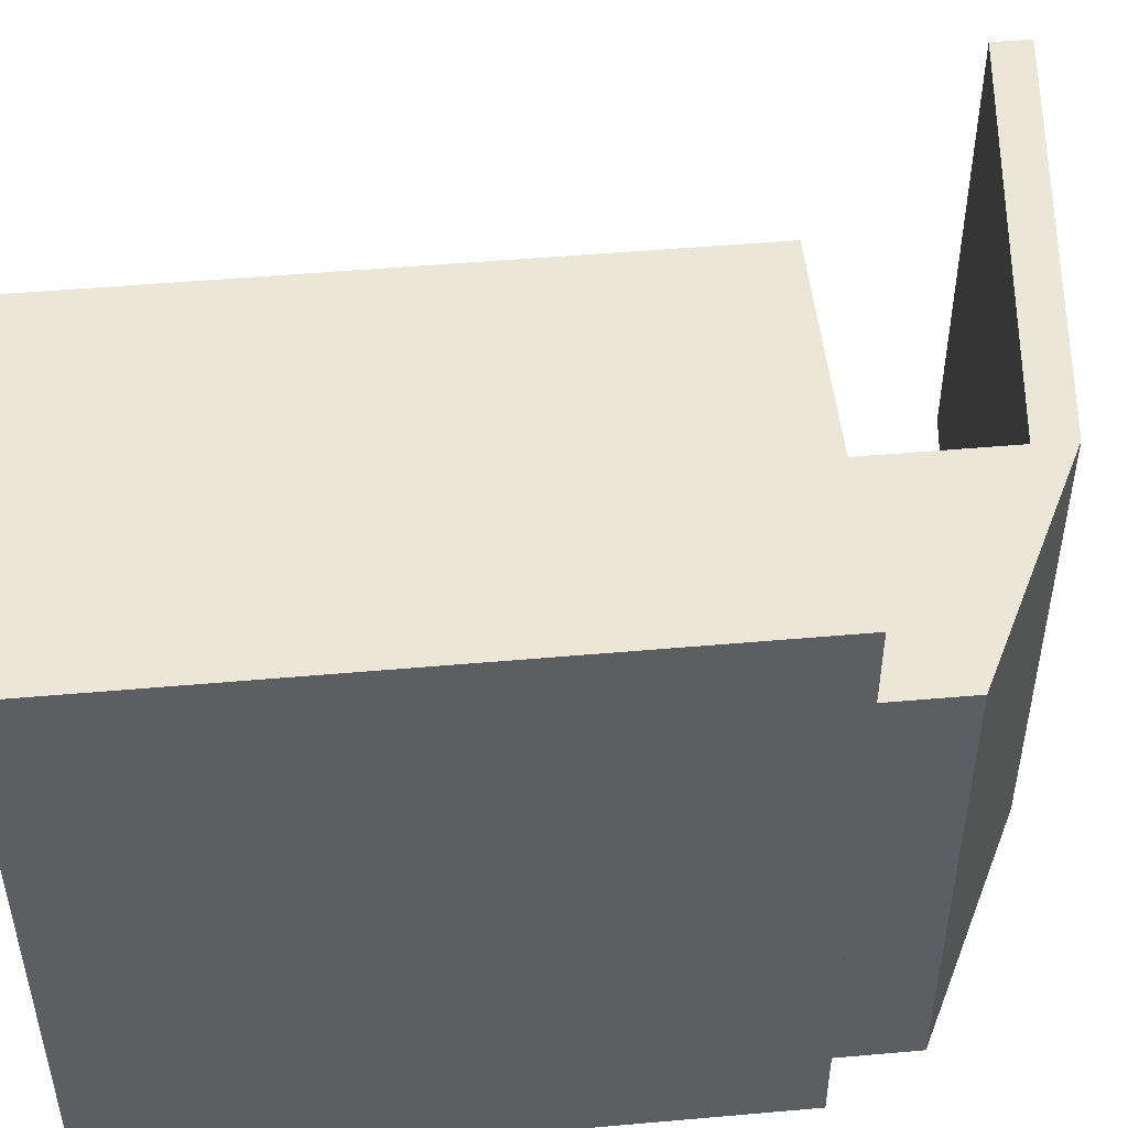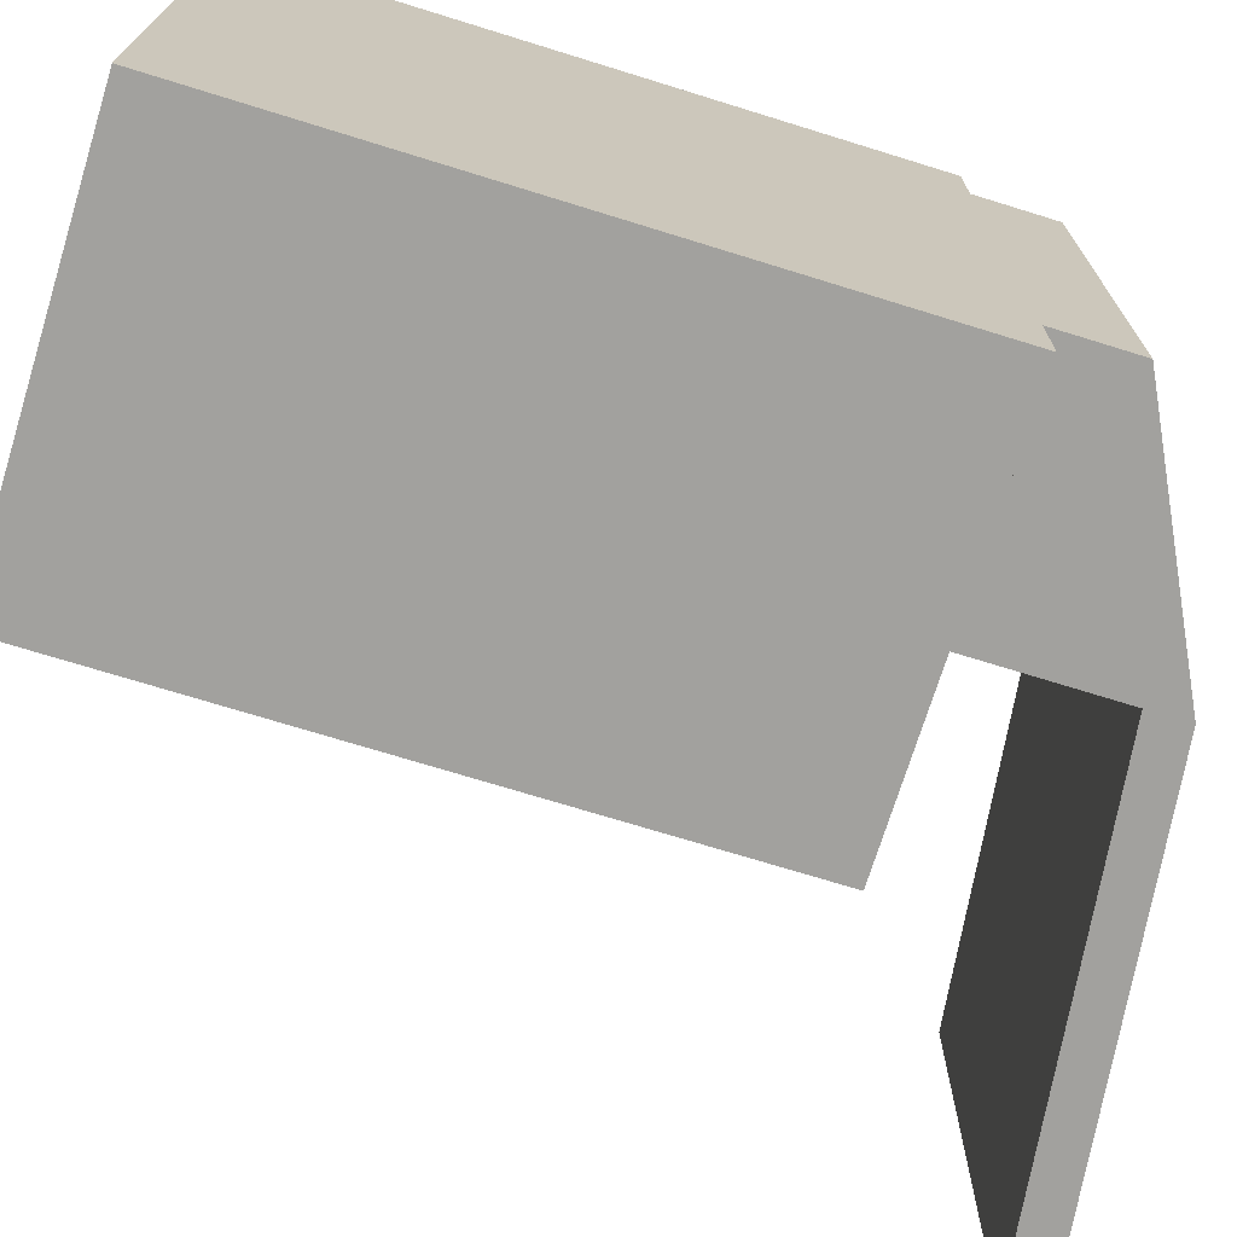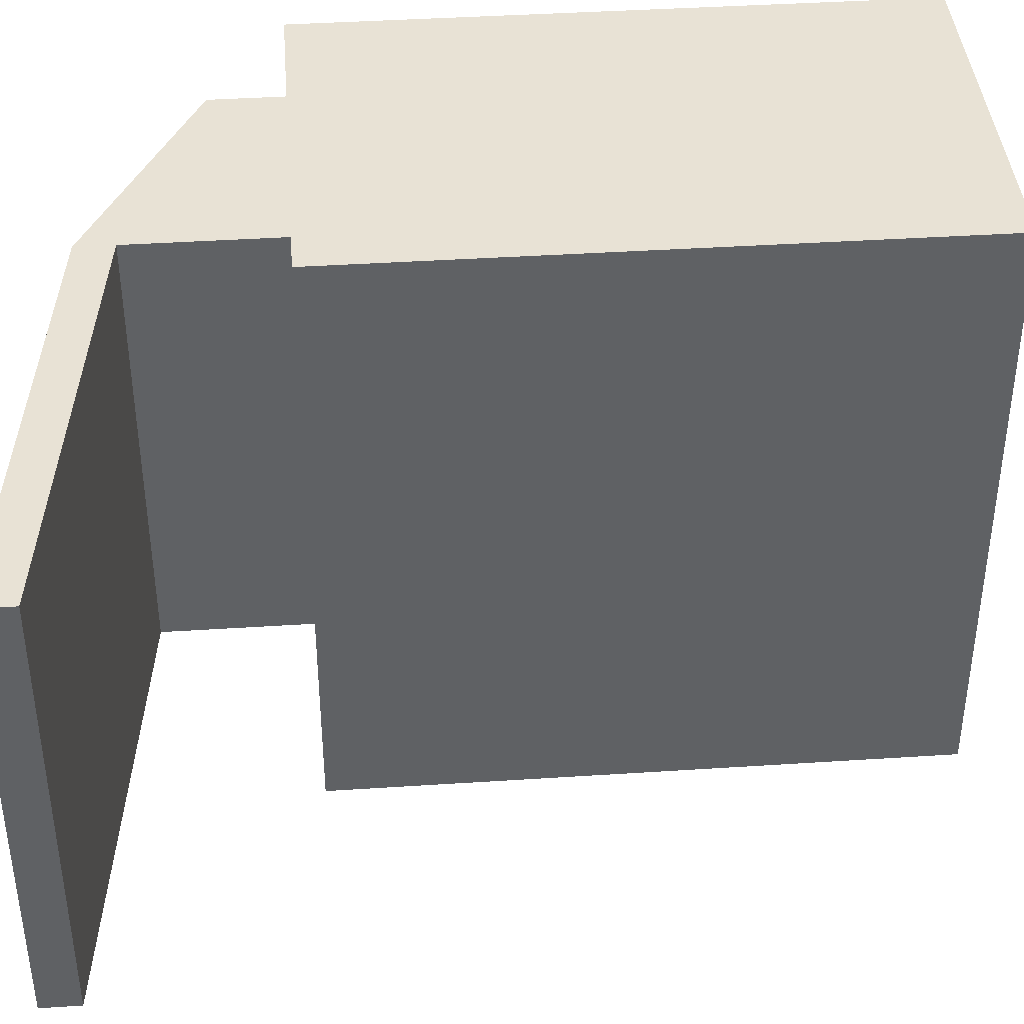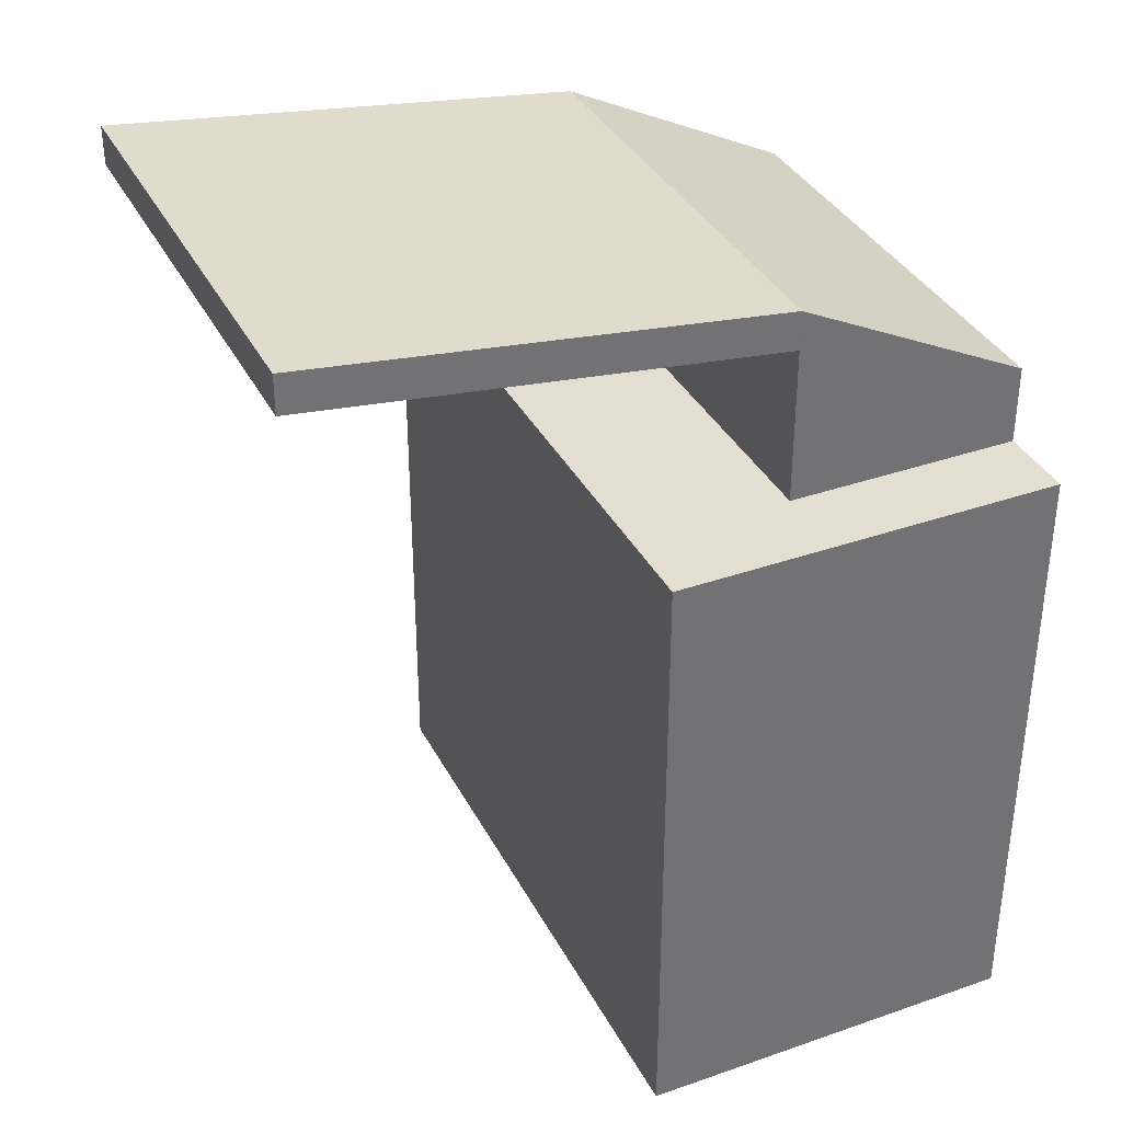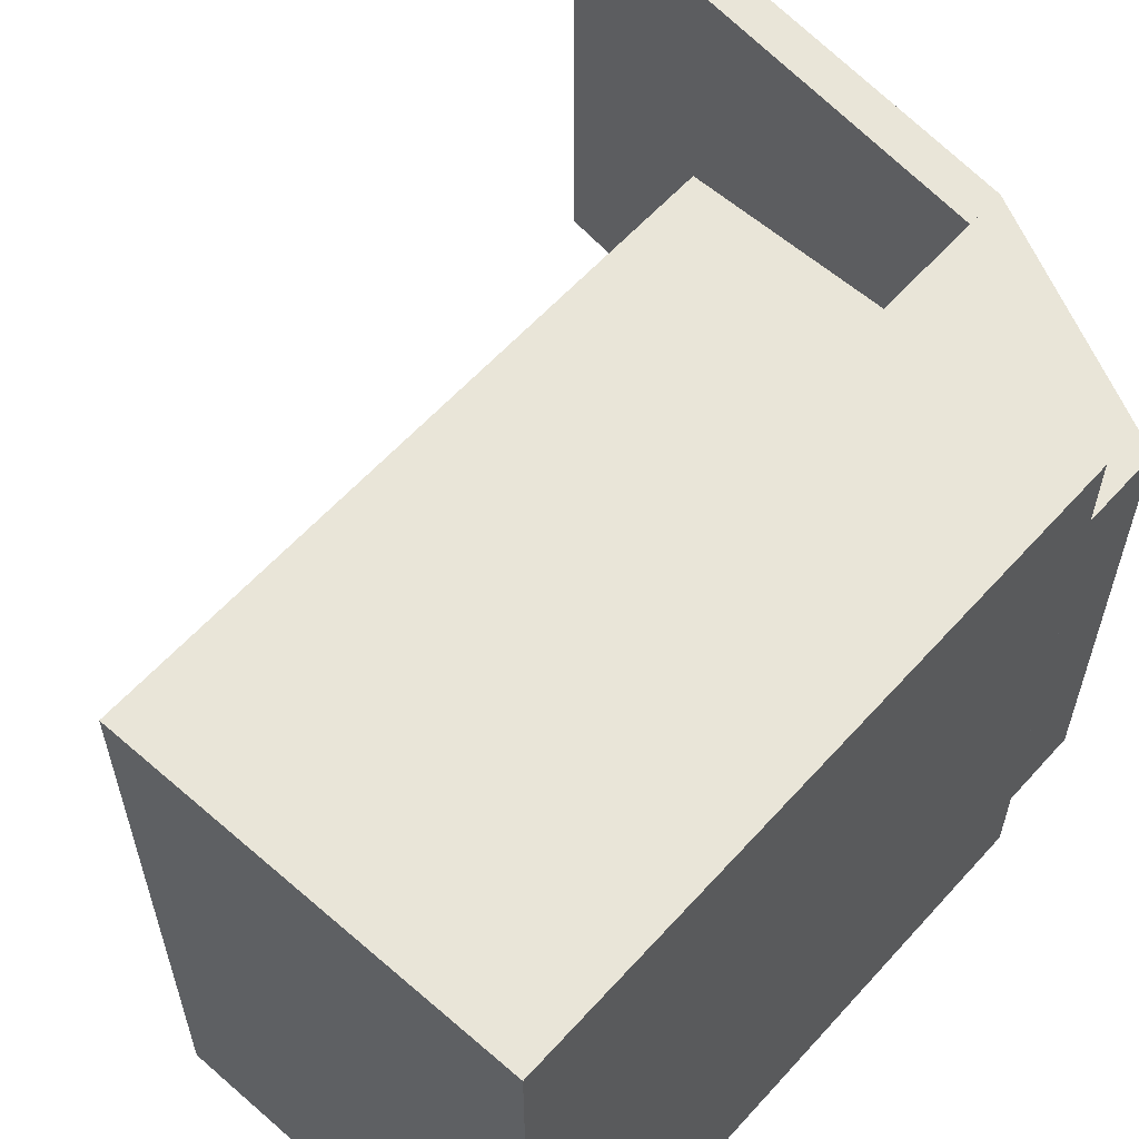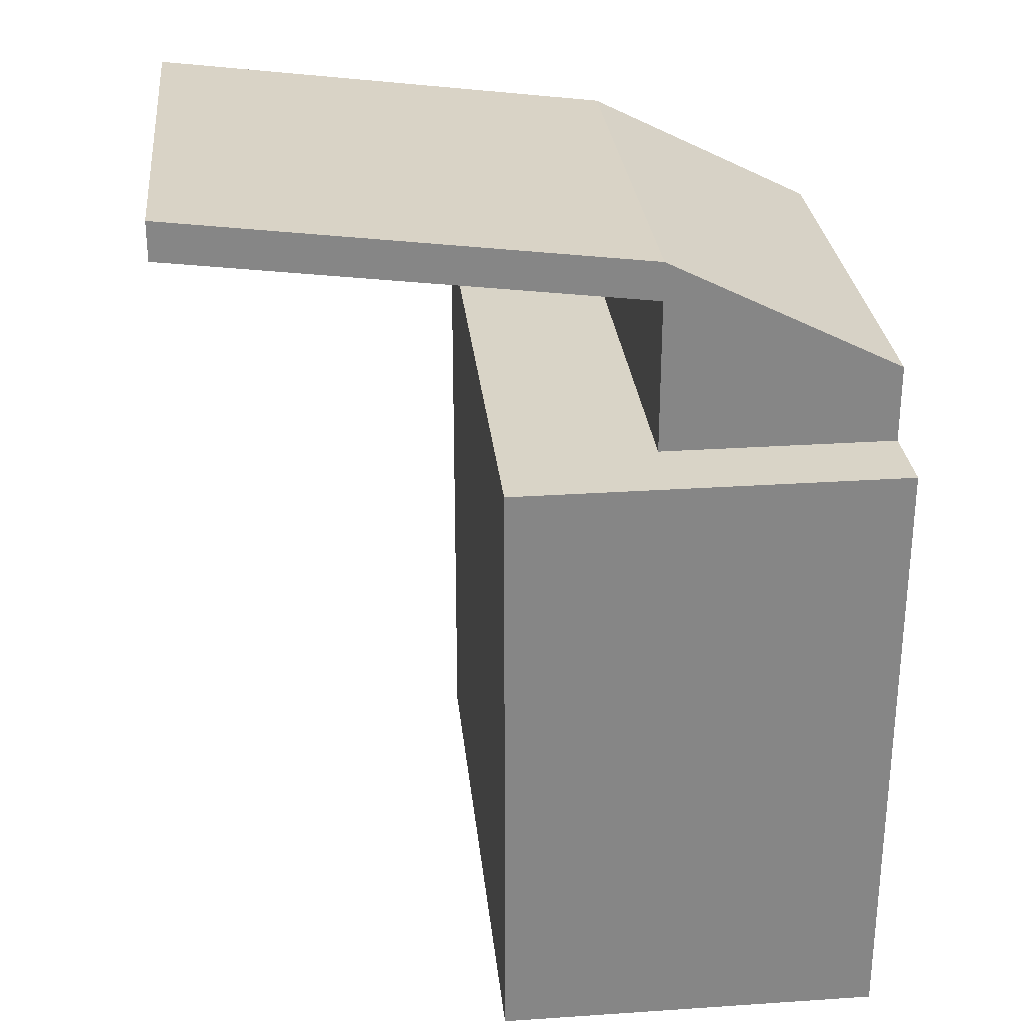
<metadata>
{"format":"obj","ext":"obj","renderer":"f3d","projection":"perspective","resolution":1024,"background":"white","views":[{"elev":49.1,"azim":84.4,"up":"+Z"},{"elev":-72.0,"azim":72.8,"up":"+Z"},{"elev":40.6,"azim":-94.6,"up":"+Z"},{"elev":36.0,"azim":-24.6,"up":"+Y"},{"elev":59.7,"azim":41.7,"up":"+Z"},{"elev":28.4,"azim":-5.8,"up":"+Y"}]}
</metadata>
<code>
o Cube.007_Cube.009
v 8 4 -3
v 8 5 -3
v 8 4 3
v 8 5 3
v 5 4 -3
v 5 6.5 -3
v 5 4 3
v 5 6.5 3
v 8 -4 -4
v 8 4 -4
v 8 -4 4
v 8 4 4
v 3 -4 -4
v 3 4 -4
v 3 -4 4
v 3 4 4
v -1 6.75 3
v -1 7.25 3
v -1 6.75 -3
v -1 7.25 -3
v 5 6 3
v 5 6.5 3
v 5 6 -3
v 5 6.5 -3
f 1 2 4 3
f 3 4 8 7
f 7 8 6 5
f 5 6 2 1
f 3 7 5 1
f 8 4 2 6
f 9 10 12 11
f 11 12 16 15
f 15 16 14 13
f 13 14 10 9
f 11 15 13 9
f 16 12 10 14
f 17 18 20 19
f 19 20 24 23
f 23 24 22 21
f 21 22 18 17
f 19 23 21 17
f 24 20 18 22

</code>
